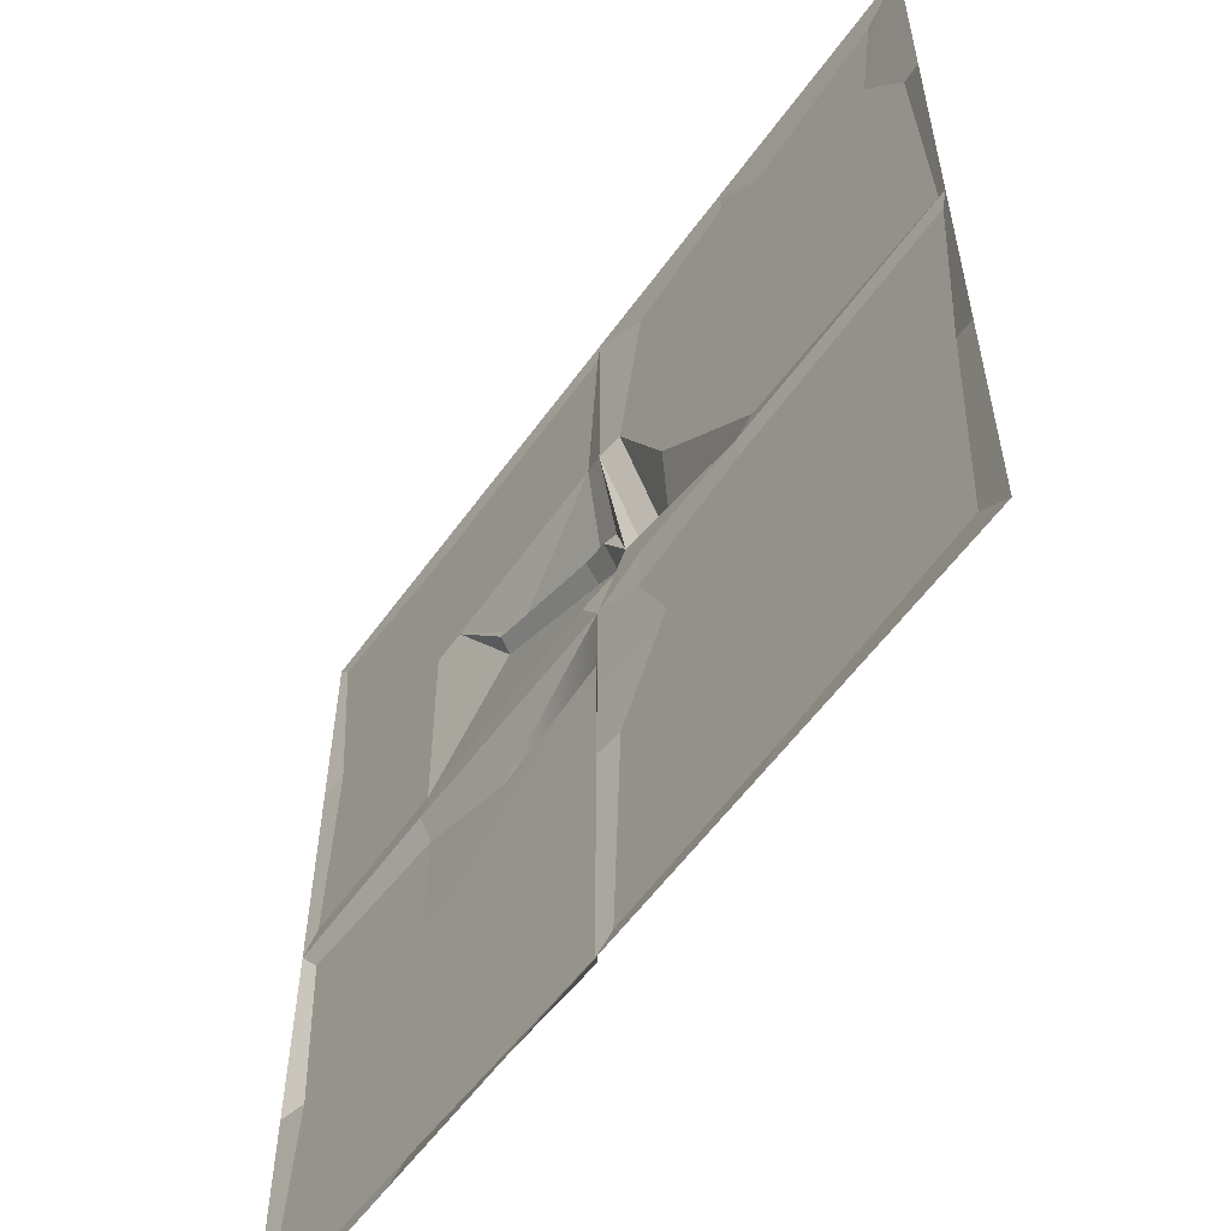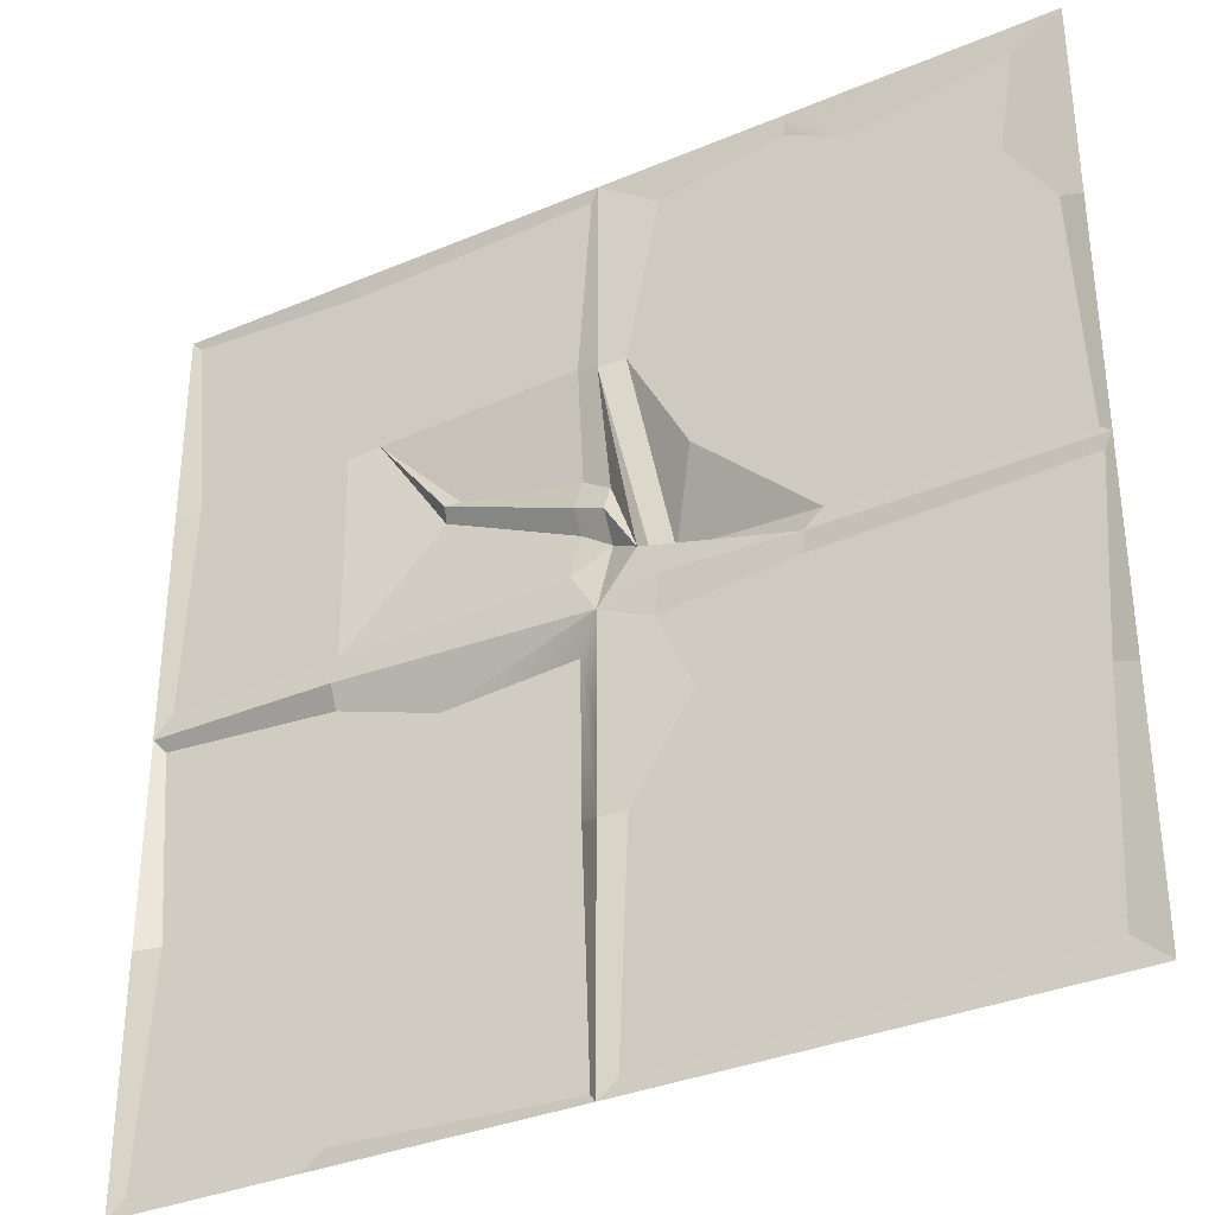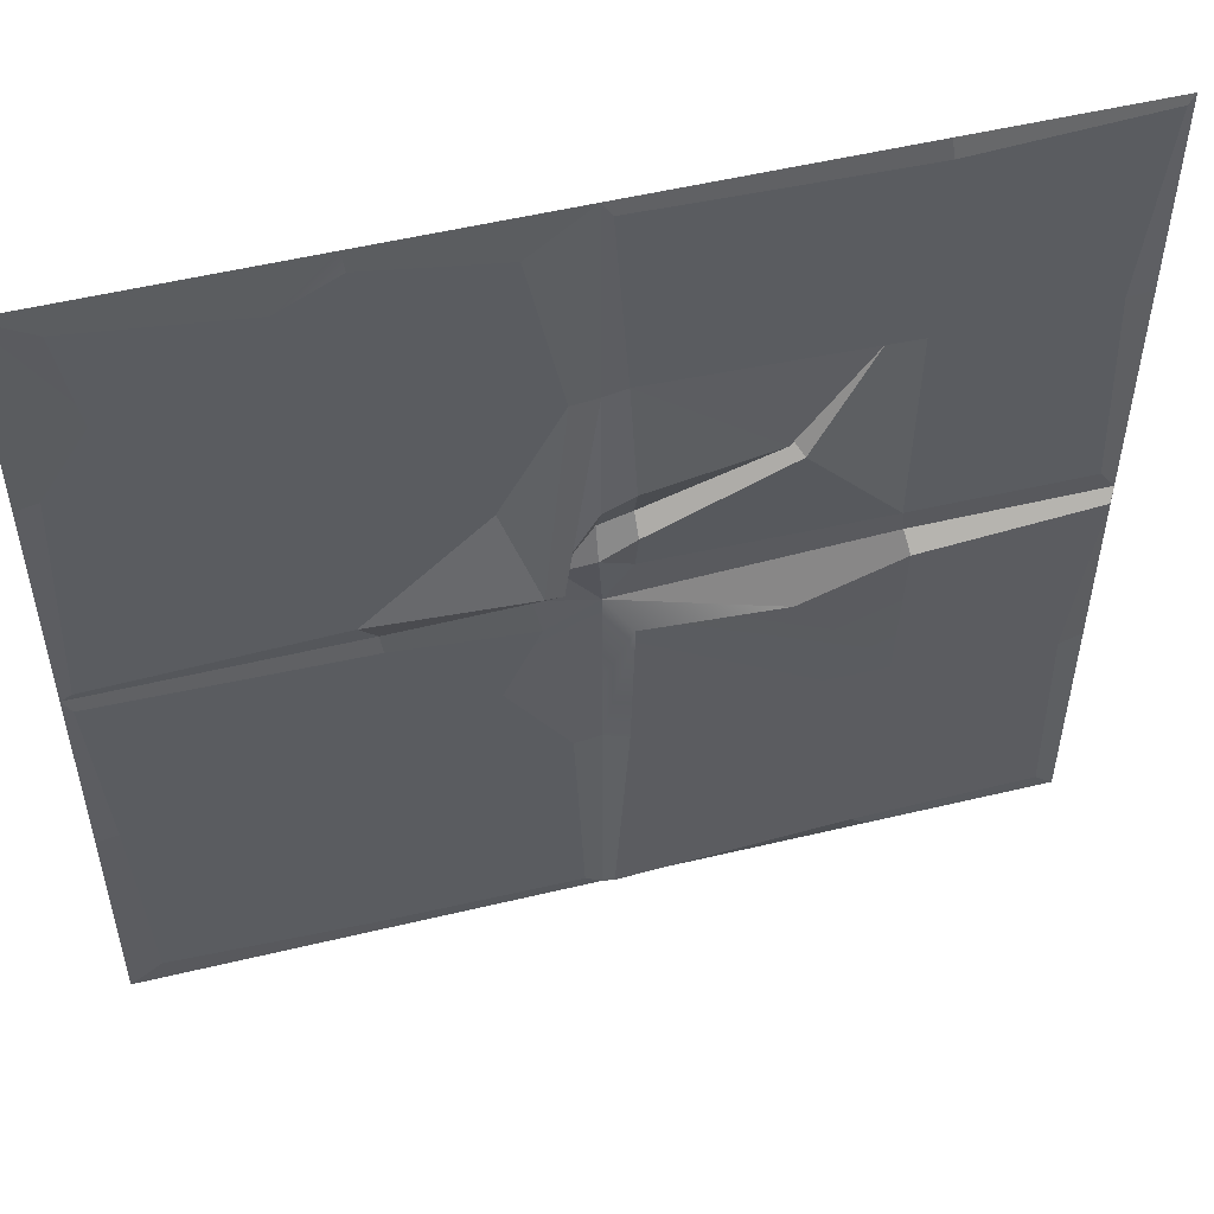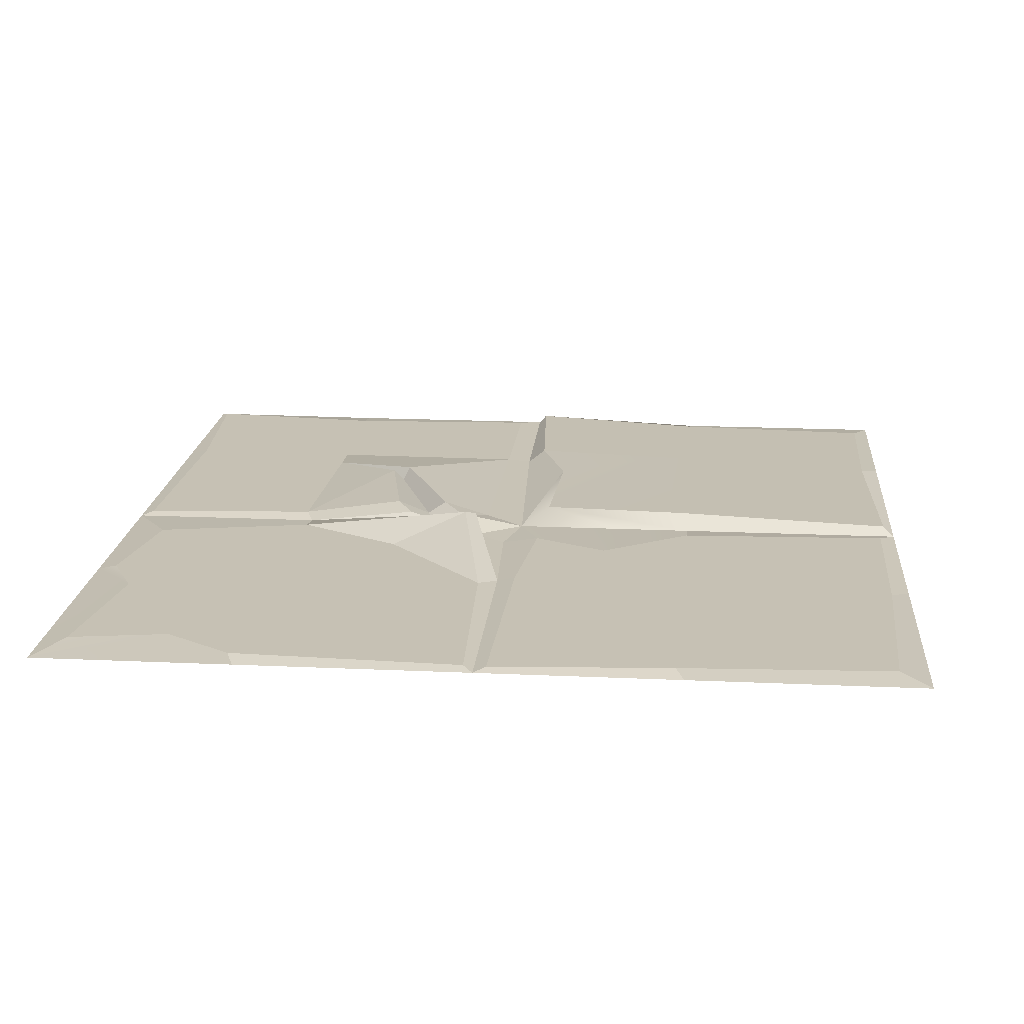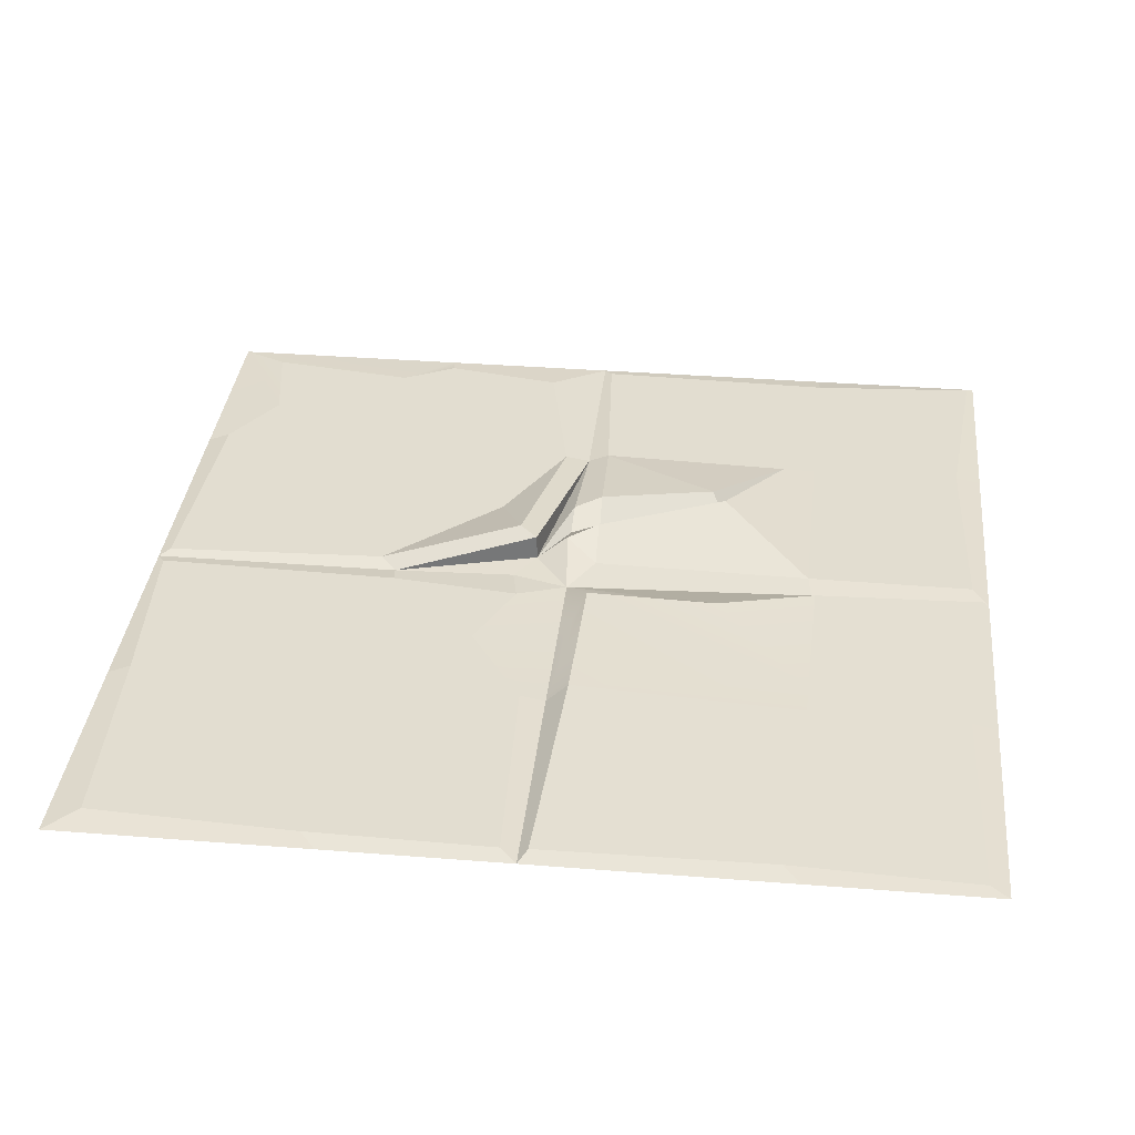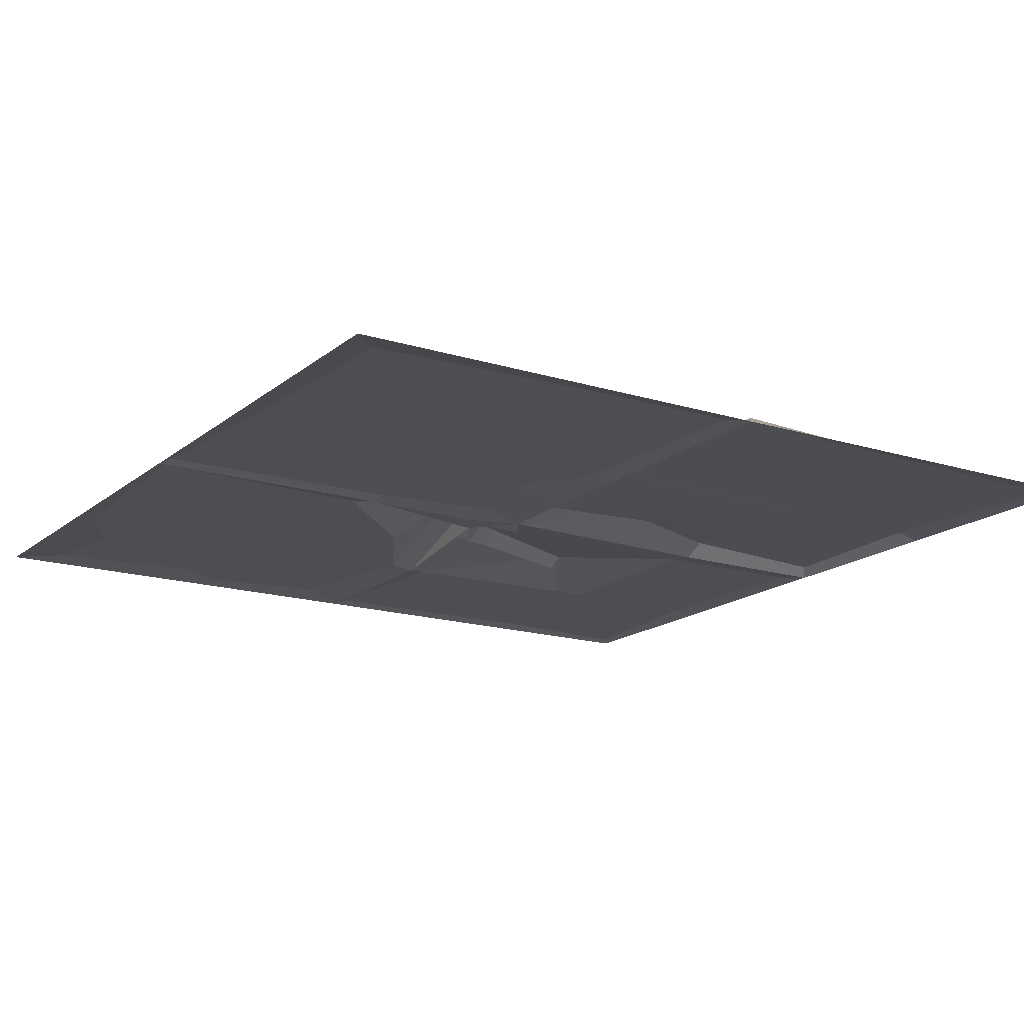
<metadata>
{"format":"obj","ext":"obj","renderer":"f3d","projection":"perspective","resolution":1024,"background":"white","views":[{"elev":-57.2,"azim":54.7,"up":"+Z"},{"elev":-34.4,"azim":29.6,"up":"+Z"},{"elev":52.7,"azim":165.5,"up":"+Z"},{"elev":18.5,"azim":95.0,"up":"+Y"},{"elev":35.2,"azim":-174.0,"up":"+Y"},{"elev":-16.6,"azim":147.6,"up":"+Y"}]}
</metadata>
<code>
v 4e-06 -250 -500
v 1.8e-05 -250 0
v 499.6 -250 -513.1
v 500 -250 1.2e-05
v 18.64 -246.2 -472.4
v 8.62 -246.2 -8.62
v 490.3 -246.2 -14.07
v 469.4 -246.2 -465.2
v 5e-06 -250 -232
v 29.66 -246.2 -230.5
v 475.9 -246.2 -222.2
v 500 -250 -232
v 209 -250 1e-05
v 206.3 -246.2 -21.39
v 210.4 -246.2 -232.6
v 213.3 -246.2 -470.7
v 209 -250 -500
v 500 -250 -1000
v 1000 -250 -1000
v 1000 -250 -500
v 519.4 -246.2 -981.4
v 557.1 -246.2 -537.8
v 990.3 -246.2 -514.1
v 964 -246.2 -966.5
v 500 -250 -732
v 529.7 -246.2 -730.5
v 975.9 -246.2 -722.2
v 1000 -250 -732
v 709 -250 -500
v 706.3 -246.2 -521.4
v 710.4 -246.2 -732.6
v 728.5 -246.2 -978.3
v 709 -250 -1000
v -9e-06 -250 -1000
v 20.66 -249.5 -982.4
v 7.43 -237.6 -509.8
v 319.4 -228.7 -556.7
v 489.1 -240.1 -987.2
v 5e-06 -250 -732
v 29.62 -242.8 -731.5
v 475.7 -233.5 -721.1
v 205.2 -233.9 -521.7
v 210.3 -239.2 -732.8
v 229.7 -245.1 -978.3
v 209 -250 -1000
v 1000 -250 2.4e-05
v 562.5 -211.2 -445
v 566.8 -246.2 -45.83
v 945 -246.2 -29.72
v 987.9 -246.2 -488.4
v 529.7 -246.2 -230.5
v 975.9 -246.2 -222.2
v 1000 -250 -232
v 709 -250 1e-05
v 706.3 -246.2 -21.39
v 710.4 -246.2 -232.6
v 728.5 -246.2 -478.3
v 541.2 -248.6 -457.2
v 542.1 -219.4 -456.5
v 596.4 -246.2 -355.2
v 507.1 -232.5 -433.9
v 566.1 -250 -494.6
v 470.9 -228.7 -408.1
v 249.2 -246.2 -231.1
v 319.3 -228.7 -339.6
v 472.6 -228.7 -346.2
v 504.8 -232.5 -366.6
v 335.7 -228.7 -319.7
v 471.5 -244.3 -385.4
v 506 -248.1 -400.5
v 327 -244.3 -331.4
v 209.3 -238.2 -692.2
v 472.1 -231.4 -547.4
v 499.8 -250 -639.9
v 597.8 -246.2 -626
v 709.1 -246.2 -664.4
v 926.2 -246.2 -142.7
v 770 -246.2 -54.33
f 5 10 15 16
f 1 9 10 5
f 2 13 14 6
f 8 61 3
f 17 1 5 16
f 9 2 6 10
f 15 10 6 14
f 4 12 11 7
f 13 4 7 14
f 11 64 14 7
f 63 65 71 69
f 3 17 16 8
f 21 26 31 32
f 18 25 26 21
f 22 62 29 30
f 28 19 24 27
f 33 18 21 32
f 25 74 75 26
f 31 26 75 76
f 20 28 27 23
f 29 20 23 30
f 27 31 76
f 32 31 27 24
f 19 33 32 24
f 35 40 43 44
f 34 39 40 35
f 1 17 42 36
f 25 18 38 41
f 45 34 35 44
f 39 1 36 40
f 43 40 72
f 73 74 25 41
f 17 3 37 42
f 41 43 72 73
f 44 43 41 38
f 18 45 44 38
f 47 60 57
f 3 61 58
f 4 54 55 48
f 53 20 50 52
f 29 62 58
f 12 4 48 51
f 56 51 48 55
f 46 53 52 77
f 54 78 55
f 52 56 77
f 57 56 52 50
f 20 29 57 50
f 58 12 59
f 29 58 59
f 59 12 51 47
f 29 59 47 57
f 57 60 56
f 47 51 60
f 56 60 51
f 69 70 61 63
f 58 61 70
f 3 62 22
f 58 62 3
f 63 61 8
f 16 65 63 8
f 66 68 11
f 12 67 66 11
f 58 67 12
f 69 71 68 66
f 66 67 70 69
f 58 70 67
f 16 15 64 65
f 71 65 64
f 68 71 64
f 11 68 64
f 14 64 15
f 72 40 36 42
f 73 72 37
f 37 72 42
f 74 73 3
f 3 73 37
f 75 74 3 22
f 76 75 22 30
f 27 76 30 23
f 77 56 55 78
f 46 77 49
f 54 46 49 78
f 77 78 49

</code>
